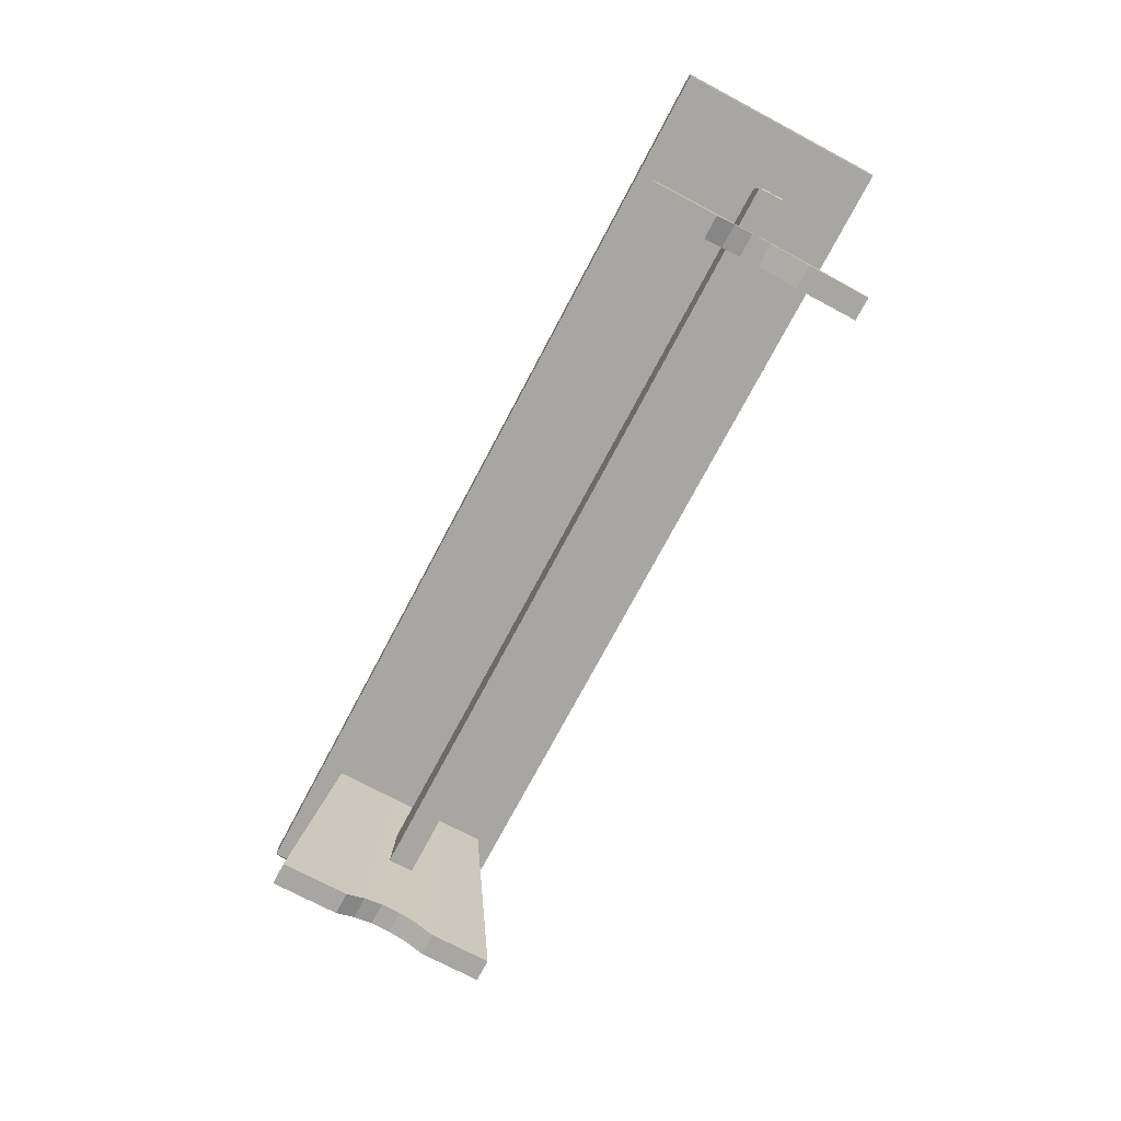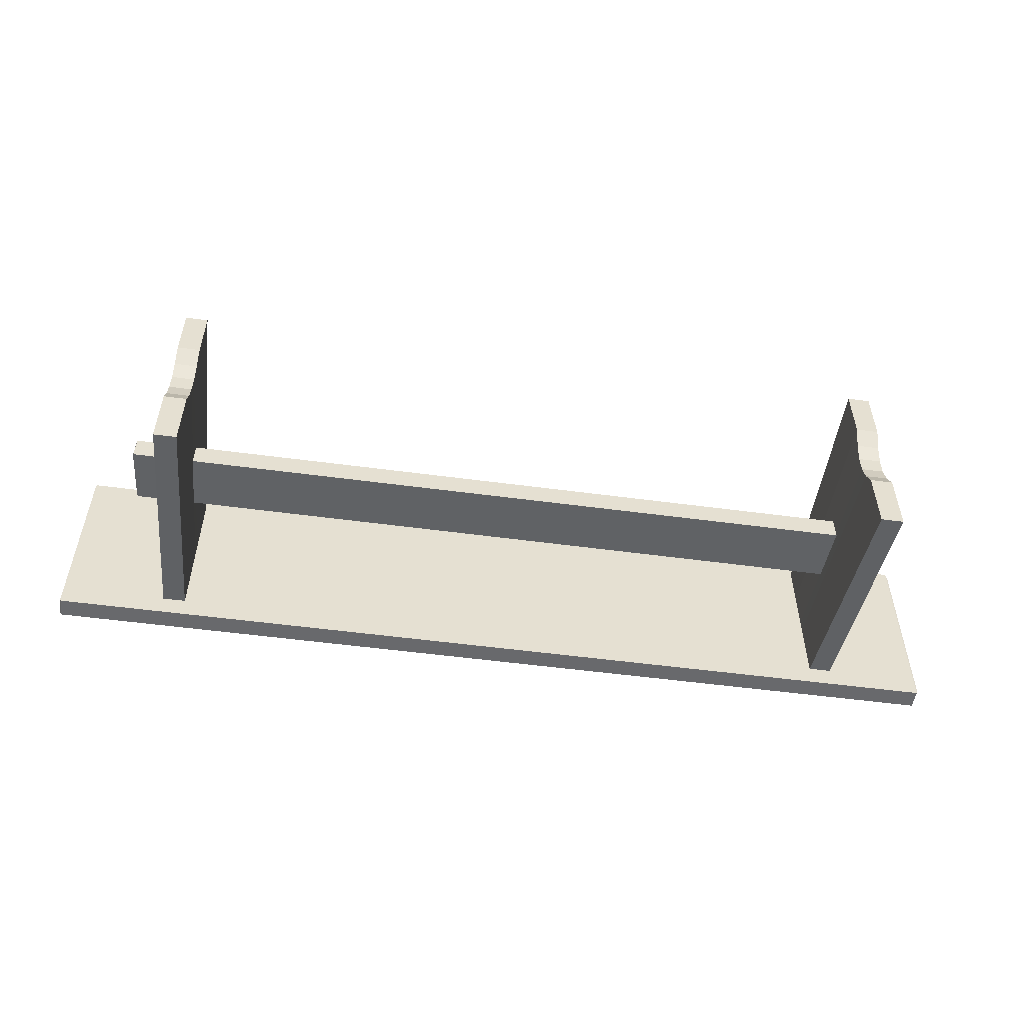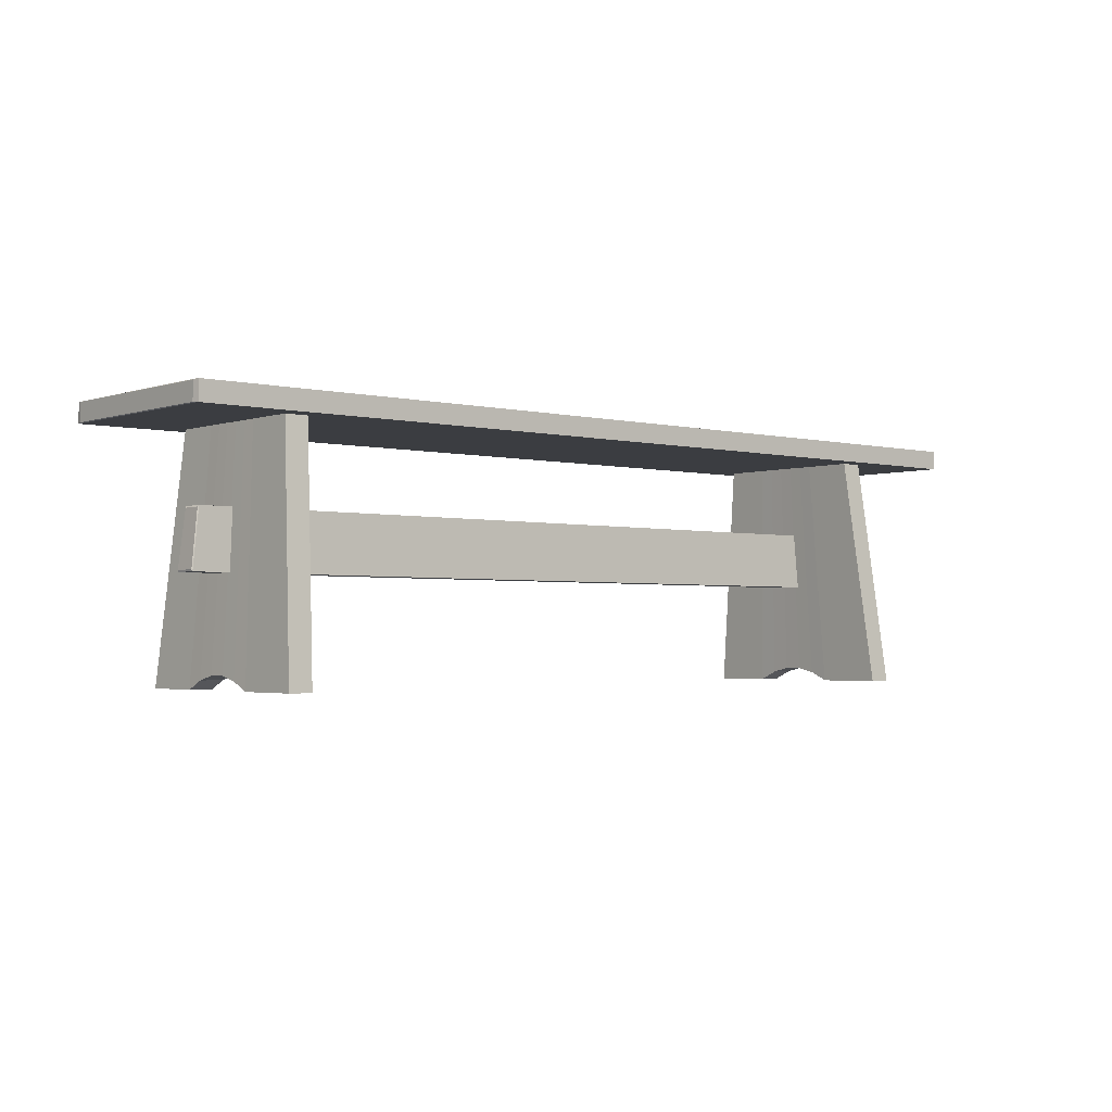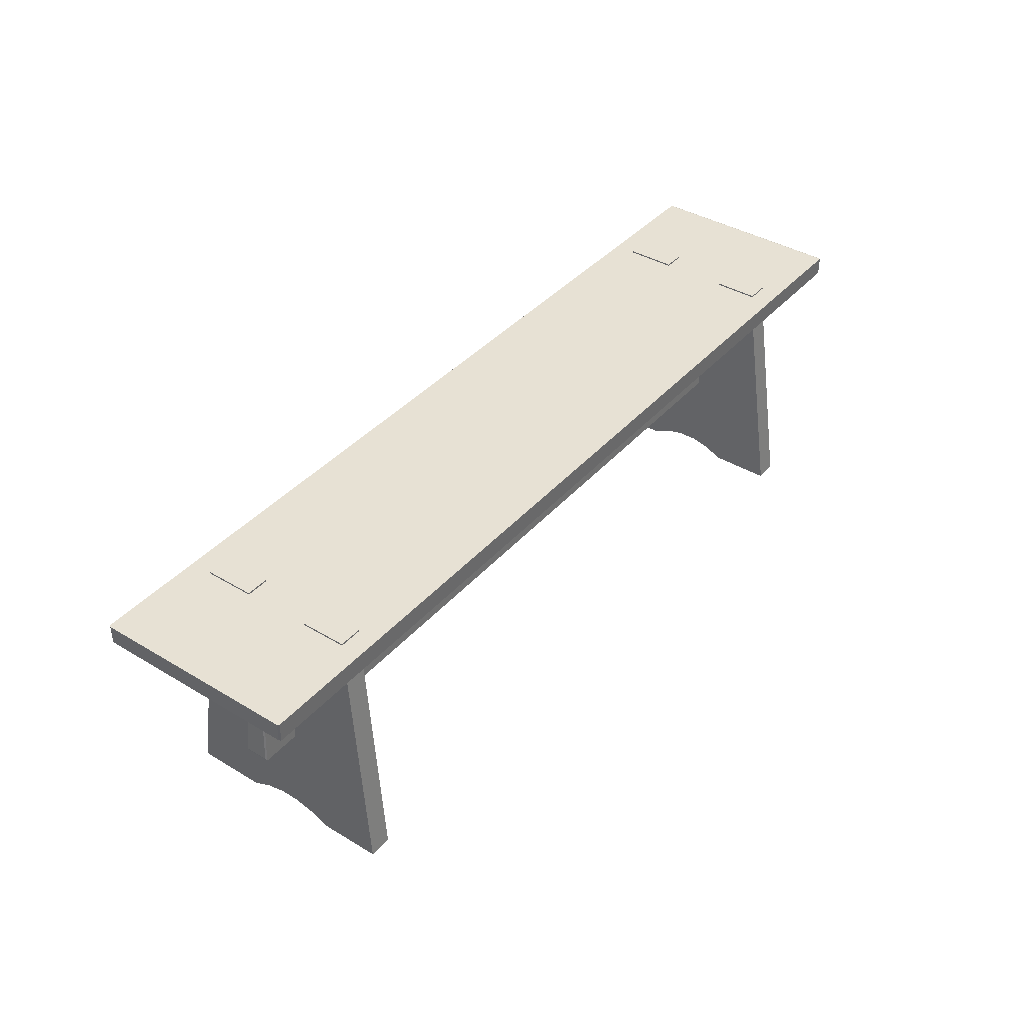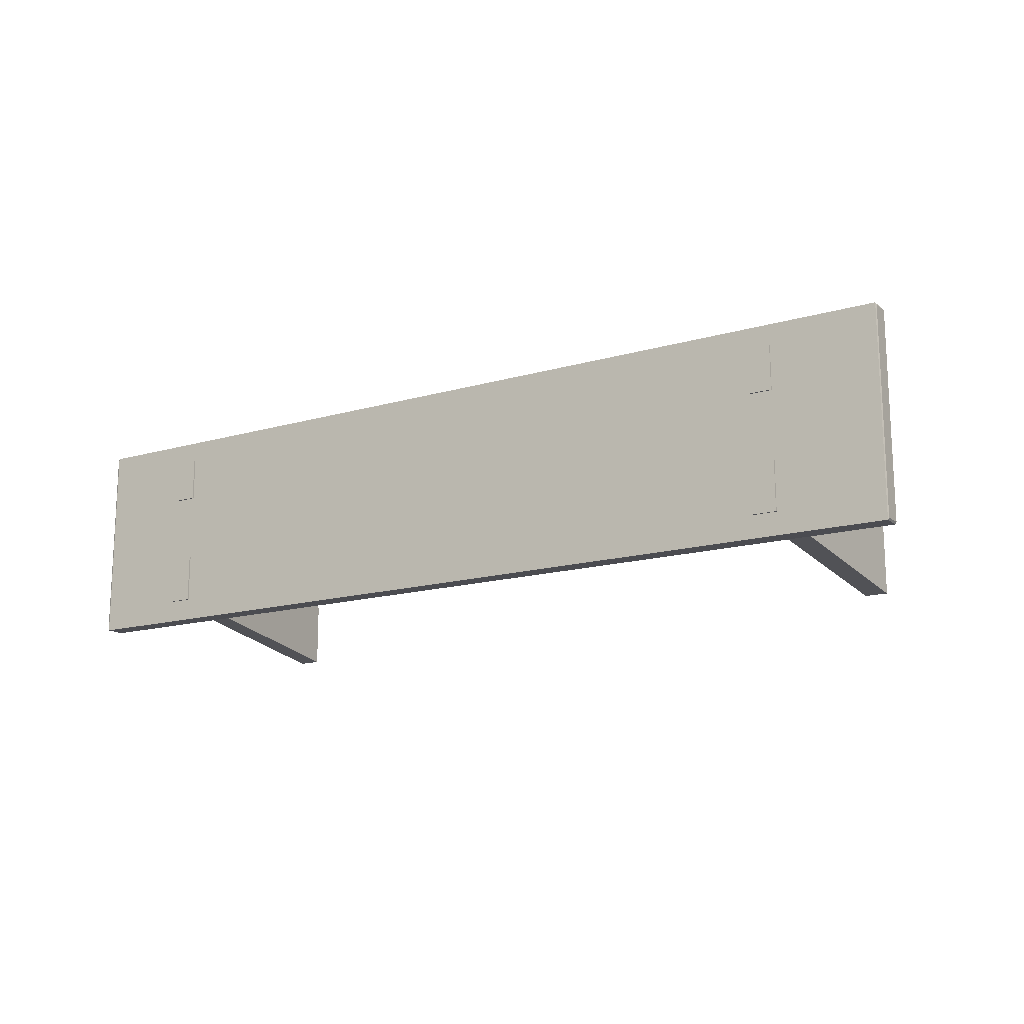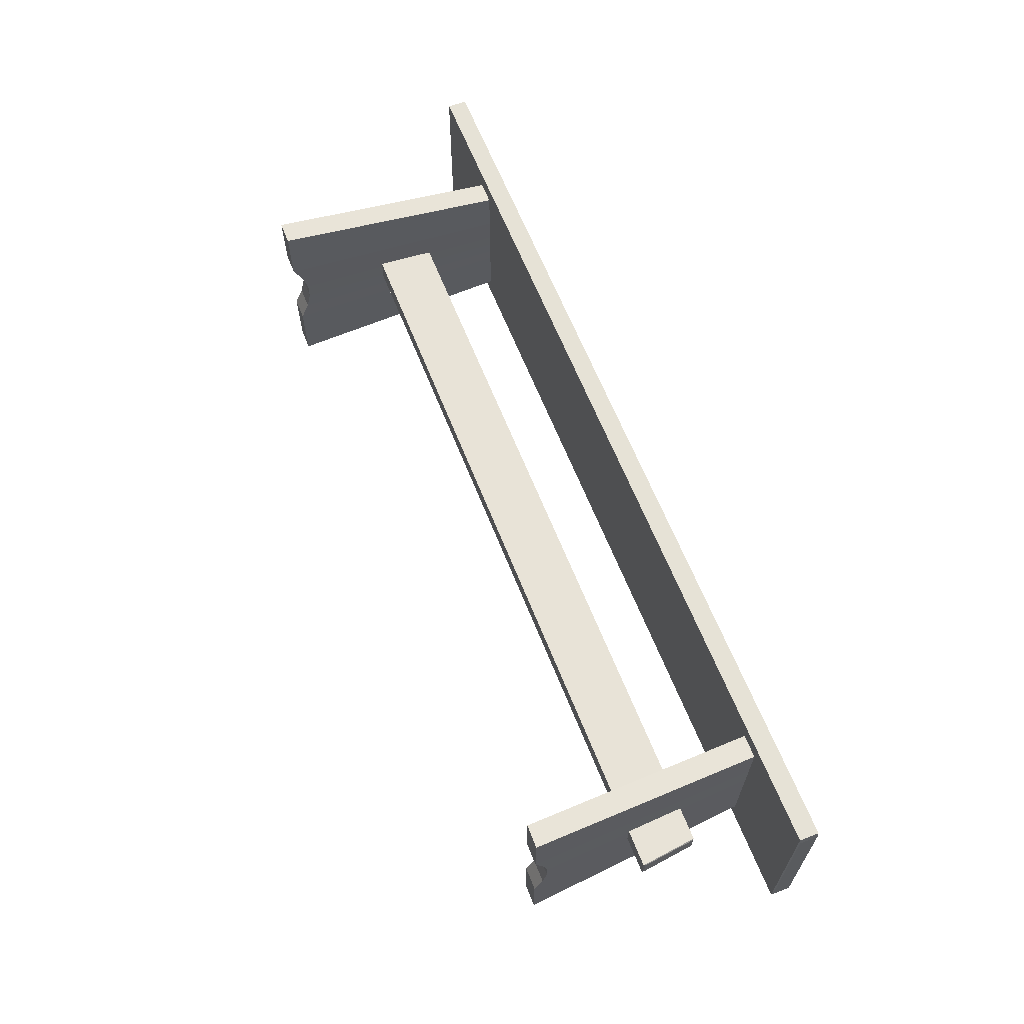
<metadata>
{"format":"obj","ext":"obj","renderer":"f3d","projection":"perspective","resolution":1024,"background":"white","views":[{"elev":-74.0,"azim":-117.9,"up":"+Y"},{"elev":-52.8,"azim":-8.2,"up":"+Z"},{"elev":-2.5,"azim":139.3,"up":"+Y"},{"elev":39.6,"azim":-53.3,"up":"+Y"},{"elev":-15.4,"azim":-148.5,"up":"+Z"},{"elev":63.8,"azim":68.4,"up":"+Z"}]}
</metadata>
<code>
g objMesh
v -0.8646 0.4815 0.2077
v -0.8646 0.5204 0.2077
v -0.8646 0.5204 -0.2077
v -0.8646 0.4815 -0.2077
v 1.056 0.4811 -0.2116
v 1.056 0.5208 -0.2116
v 1.059 0.5196 -0.1984
v 1.059 0.4824 -0.1984
v 1.059 0.5196 0.1984
v 1.059 0.4824 0.1984
v -0.862 0.4811 0.2115
v -0.862 0.5208 0.2115
v 1.056 0.4811 0.2115
v -0.862 0.5208 -0.2115
v 1.056 0.5208 0.2115
v -0.862 0.4811 -0.2115
v 0.8389 0 -0.08693
v 0.8116 0.5041 -0.06337
v 0.8116 0.5041 -0.1652
v 0.8389 0 -0.2258
v 0.8586 0.5041 -0.1652
v 0.8859 0 -0.2258
v 0.8859 0 0.1043
v 0.8586 0.5041 0.07695
v 0.8586 0.5041 0.1684
v 0.8859 0 0.2289
v 0.8389 0 0.2289
v 0.8116 0.5041 0.1684
v 0.8859 0 -0.08693
v 0.8586 0.524 0.1684
v 0.8586 0.524 0.07695
v 0.8586 0.524 -0.1652
v 0.8116 0.524 -0.1652
v 0.8389 0 0.1043
v 0.8859 0.01758 0.06604
v 0.8586 0.5041 0.04889
v 0.8116 0.5041 0.07695
v 0.8586 0.5041 -0.06337
v 0.8116 0.5041 -0.03531
v 0.8586 0.5041 -0.03531
v 0.8859 0.01758 -0.04869
v 0.8389 0.01758 -0.04869
v 0.8389 0.01758 0.06604
v 0.8116 0.5041 0.04889
v 0.8389 0.02665 0.0278
v 0.8116 0.5041 0.02082
v 0.8389 0.02665 -0.01044
v 0.8116 0.5041 -0.007241
v 0.8859 0.02665 0.0278
v 0.8859 0.02665 -0.01044
v 0.8586 0.5041 0.02082
v 0.8586 0.5041 -0.007241
v 0.8116 0.524 -0.06337
v 0.8586 0.524 -0.06337
v 0.8116 0.524 0.1684
v 0.8116 0.524 0.07695
v -0.671 0 -0.08693
v -0.6465 0.5041 -0.06337
v -0.6465 0.5041 -0.1652
v -0.671 0 -0.2258
v -0.6241 0 -0.2258
v -0.5995 0.5041 -0.1652
v -0.6241 0 0.1043
v -0.5995 0.5041 0.07696
v -0.5995 0.5041 0.1684
v -0.6241 0 0.2289
v -0.6465 0.5041 0.1684
v -0.671 0 0.2289
v -0.6241 0 -0.08693
v -0.5995 0.524 0.1684
v -0.5995 0.524 0.07696
v -0.5995 0.524 -0.1652
v -0.6465 0.524 -0.1652
v -0.671 0 0.1043
v -0.6241 0.01758 0.06605
v -0.5995 0.5041 0.04889
v -0.6465 0.5041 0.07696
v -0.5995 0.5041 -0.06337
v -0.6465 0.5041 -0.0353
v -0.5995 0.5041 -0.0353
v -0.6241 0.01758 -0.04868
v -0.671 0.01758 -0.04868
v -0.671 0.01758 0.06605
v -0.6465 0.5041 0.04889
v -0.671 0.02665 0.0278
v -0.6465 0.5041 0.02083
v -0.671 0.02665 -0.01044
v -0.6465 0.5041 -0.007236
v -0.6241 0.02665 0.0278
v -0.6241 0.02665 -0.01044
v -0.5995 0.5041 0.02083
v -0.5995 0.5041 -0.007236
v -0.6465 0.524 -0.06337
v -0.5995 0.524 -0.06337
v -0.6465 0.524 0.1684
v -0.6465 0.524 0.07696
v -0.7442 0.2141 -0.01267
v -0.7429 0.2101 -0.0158
v -0.7429 0.2101 0.03571
v -0.7442 0.2141 0.03258
v -0.7311 0.3278 -0.009885
v 0.9368 0.3278 -0.01242
v 0.9508 0.2101 -0.01581
v 0.939 0.3247 -0.01054
v 0.9368 0.3278 0.03232
v 0.939 0.3247 0.03044
v 0.9508 0.2101 0.03571
v -0.7311 0.3278 0.0298
v 0.9517 0.2139 -0.01364
v 0.9517 0.2139 0.03354
v -0.7346 0.3239 0.02738
v -0.7346 0.3239 -0.007472
f 1 2 3
f 3 4 1
f 5 6 7
f 7 8 5
f 8 7 9
f 9 10 8
f 11 12 2
f 2 1 11
f 10 13 5
f 5 8 10
f 2 12 14
f 14 3 2
f 15 9 6
f 7 6 9
f 13 11 5
f 16 5 11
f 10 9 13
f 15 13 9
f 16 14 6
f 6 5 16
f 4 3 16
f 14 16 3
f 11 1 16
f 4 16 1
f 12 15 6
f 6 14 12
f 13 15 12
f 12 11 13
f 17 18 19
f 19 20 17
f 20 19 21
f 21 22 20
f 23 24 25
f 25 26 23
f 26 25 27
f 28 27 25
f 29 17 20
f 20 22 29
f 30 25 24
f 24 31 30
f 32 21 19
f 19 33 32
f 26 27 23
f 34 23 27
f 35 36 24
f 24 23 35
f 27 28 34
f 37 34 28
f 22 21 29
f 38 29 21
f 39 40 38
f 38 18 39
f 41 42 17
f 17 29 41
f 42 39 18
f 18 17 42
f 34 37 43
f 44 43 37
f 43 44 45
f 46 45 44
f 45 46 47
f 48 47 46
f 47 48 39
f 39 42 47
f 23 34 35
f 43 35 34
f 35 43 45
f 45 49 35
f 49 45 47
f 47 50 49
f 50 47 42
f 42 41 50
f 37 24 36
f 36 44 37
f 44 36 51
f 51 46 44
f 46 51 52
f 52 48 46
f 48 52 40
f 40 39 48
f 29 38 41
f 40 41 38
f 41 40 50
f 52 50 40
f 50 52 51
f 51 49 50
f 49 51 36
f 36 35 49
f 53 54 32
f 32 33 53
f 55 30 56
f 31 56 30
f 31 24 37
f 37 56 31
f 53 18 38
f 38 54 53
f 54 38 21
f 21 32 54
f 56 37 28
f 28 55 56
f 33 19 18
f 18 53 33
f 55 28 25
f 25 30 55
f 57 58 59
f 59 60 57
f 60 59 61
f 62 61 59
f 63 64 65
f 65 66 63
f 66 65 67
f 67 68 66
f 69 57 61
f 60 61 57
f 70 65 64
f 64 71 70
f 72 62 59
f 59 73 72
f 66 68 74
f 74 63 66
f 75 76 64
f 64 63 75
f 68 67 74
f 77 74 67
f 61 62 69
f 78 69 62
f 79 80 58
f 78 58 80
f 81 82 69
f 57 69 82
f 82 79 58
f 58 57 82
f 74 77 83
f 84 83 77
f 83 84 85
f 86 85 84
f 85 86 87
f 88 87 86
f 87 88 79
f 79 82 87
f 63 74 83
f 83 75 63
f 75 83 85
f 85 89 75
f 89 85 87
f 87 90 89
f 90 87 82
f 82 81 90
f 77 64 76
f 76 84 77
f 84 76 91
f 91 86 84
f 86 91 92
f 92 88 86
f 88 92 80
f 80 79 88
f 69 78 81
f 80 81 78
f 81 80 90
f 92 90 80
f 90 92 91
f 91 89 90
f 89 91 76
f 76 75 89
f 93 94 73
f 72 73 94
f 95 70 71
f 71 96 95
f 71 64 77
f 77 96 71
f 93 58 78
f 78 94 93
f 94 78 62
f 62 72 94
f 96 77 67
f 67 95 96
f 73 59 58
f 58 93 73
f 95 67 65
f 65 70 95
f 97 98 99
f 99 100 97
f 98 101 102
f 102 103 98
f 104 102 105
f 105 106 104
f 107 105 99
f 108 99 105
f 107 99 98
f 98 103 107
f 108 105 101
f 102 101 105
f 109 104 110
f 106 110 104
f 109 103 102
f 102 104 109
f 106 105 110
f 107 110 105
f 110 107 109
f 103 109 107
f 100 111 112
f 112 97 100
f 111 108 101
f 101 112 111
f 112 101 97
f 98 97 101
f 100 99 108
f 108 111 100

</code>
